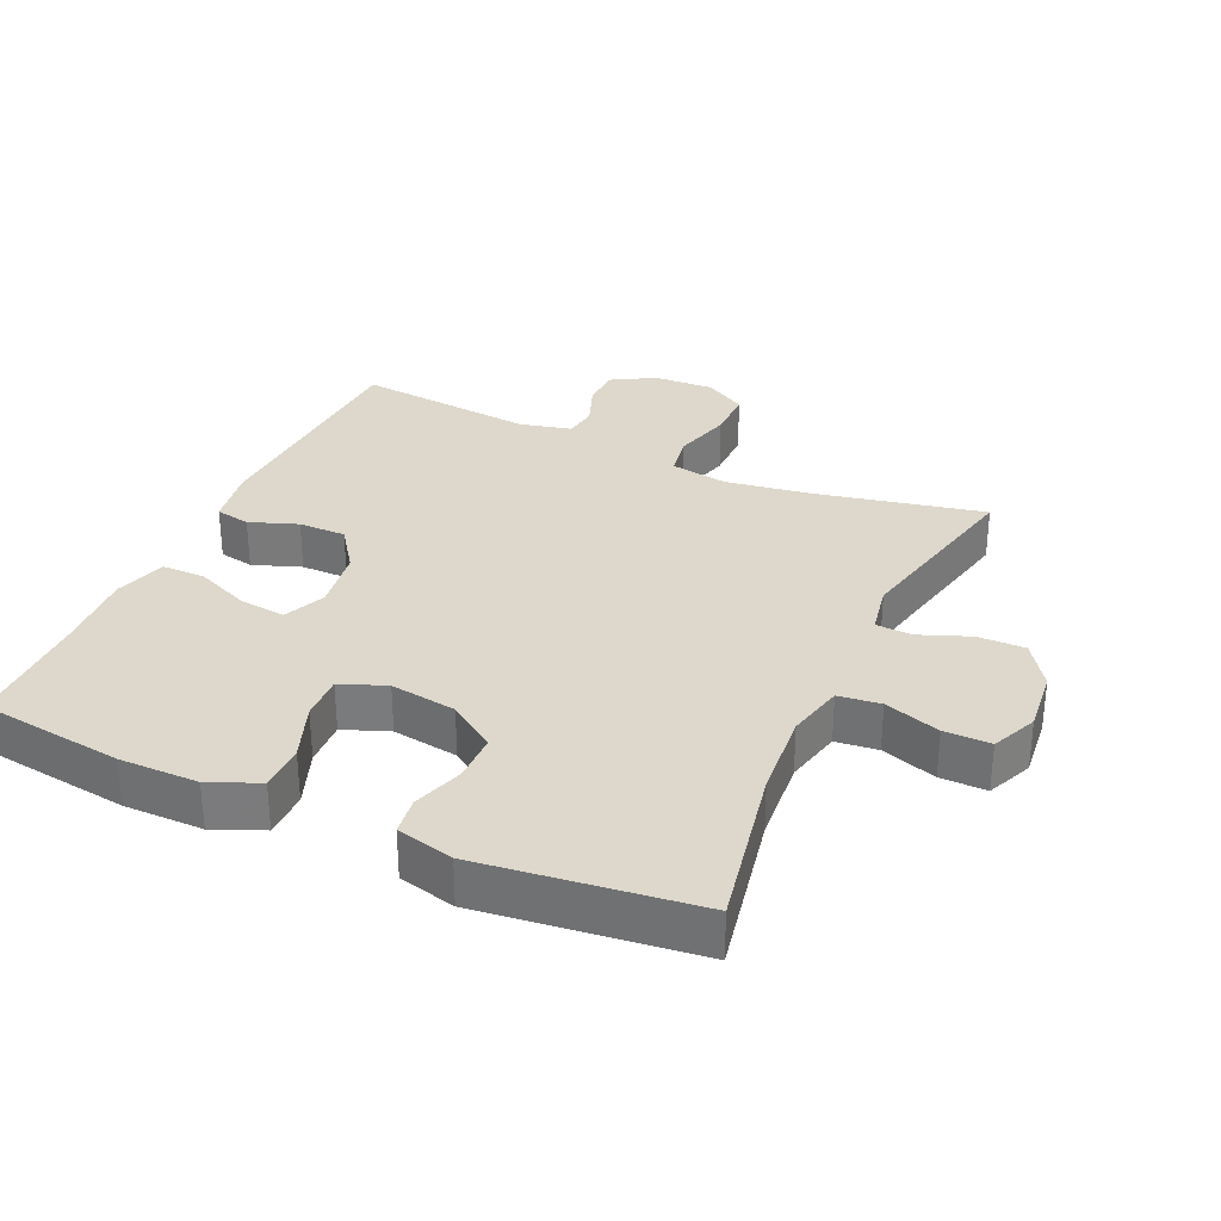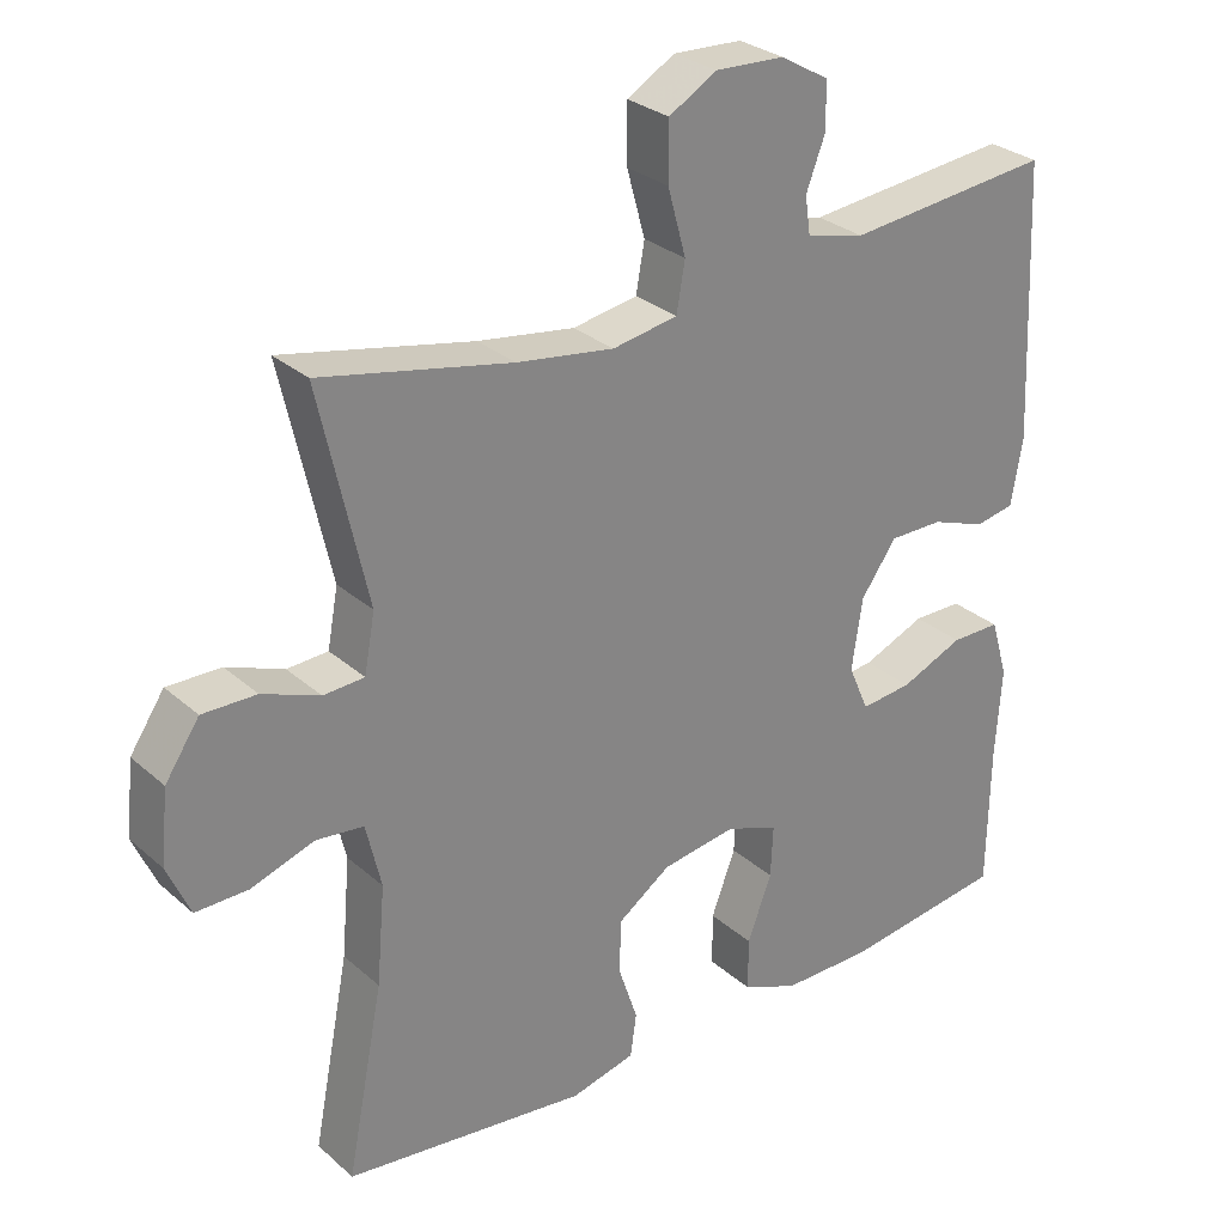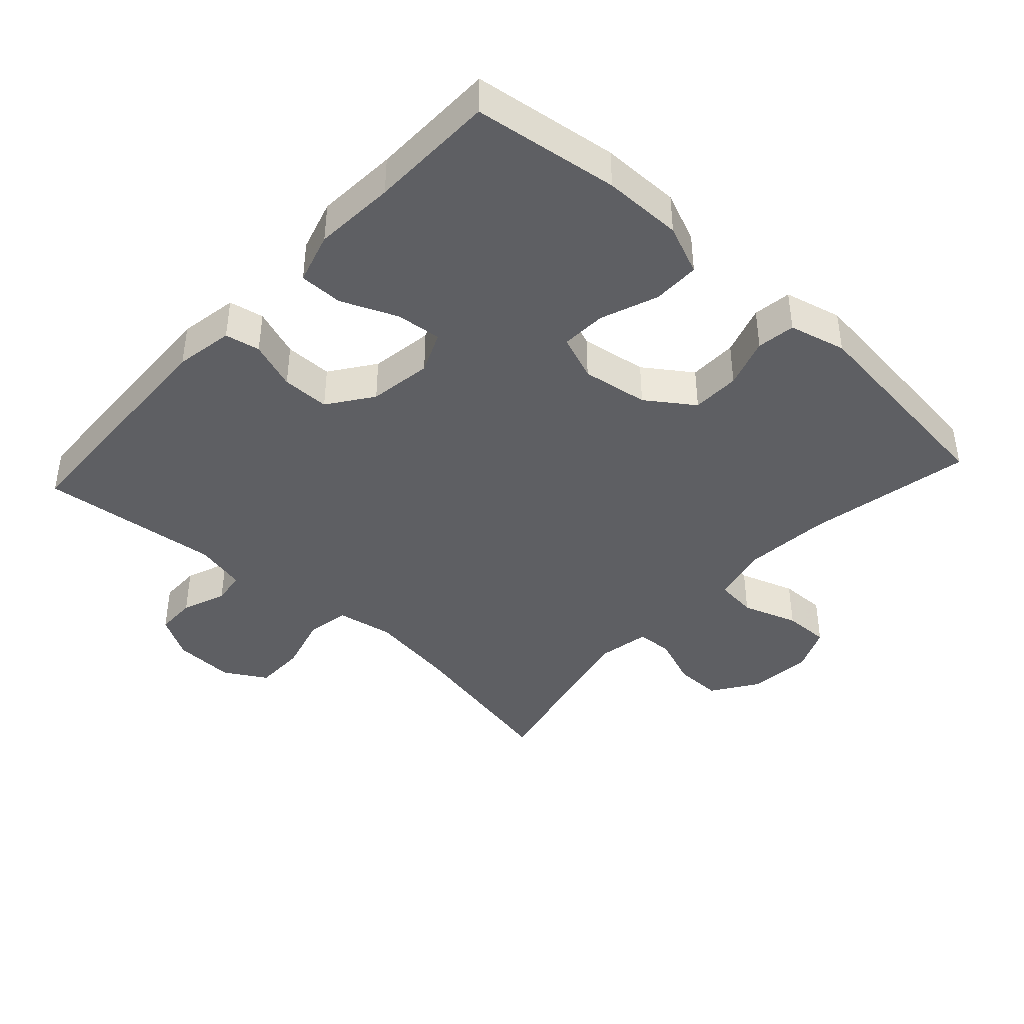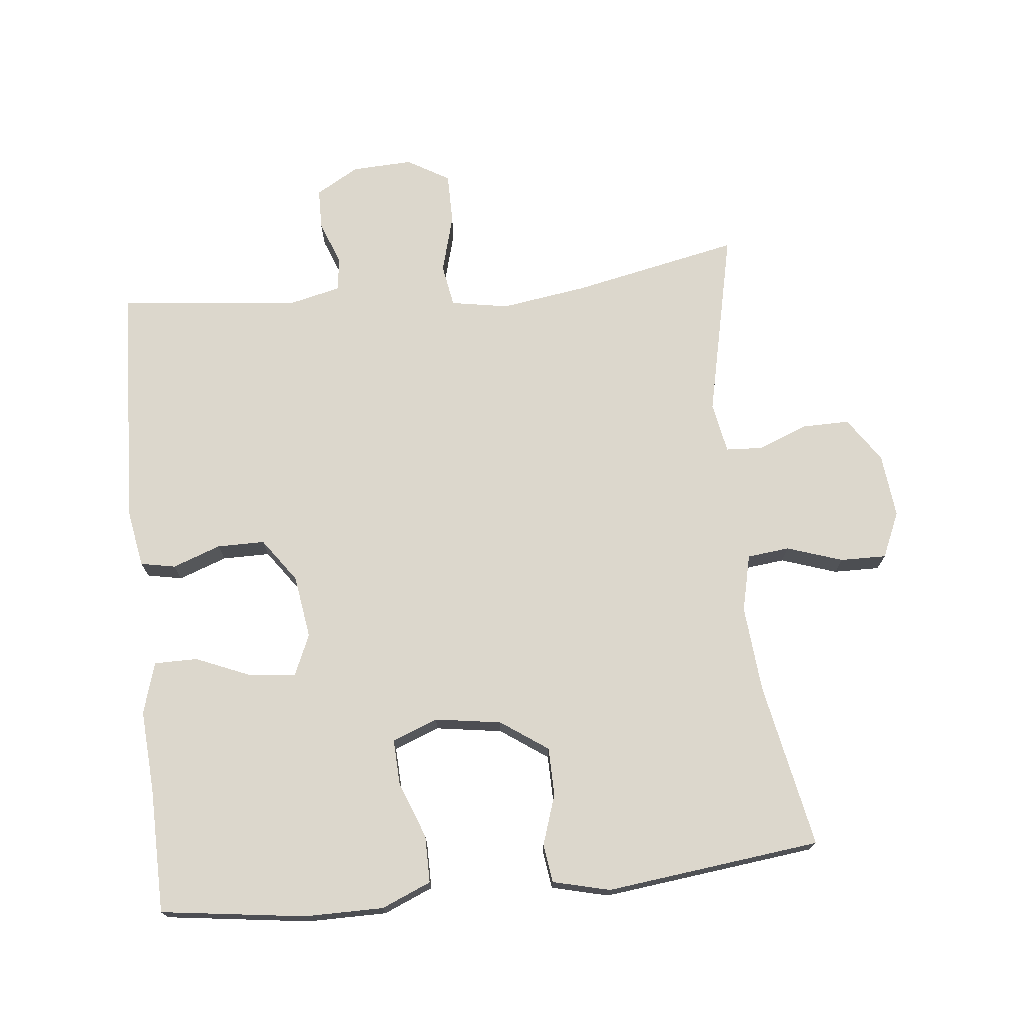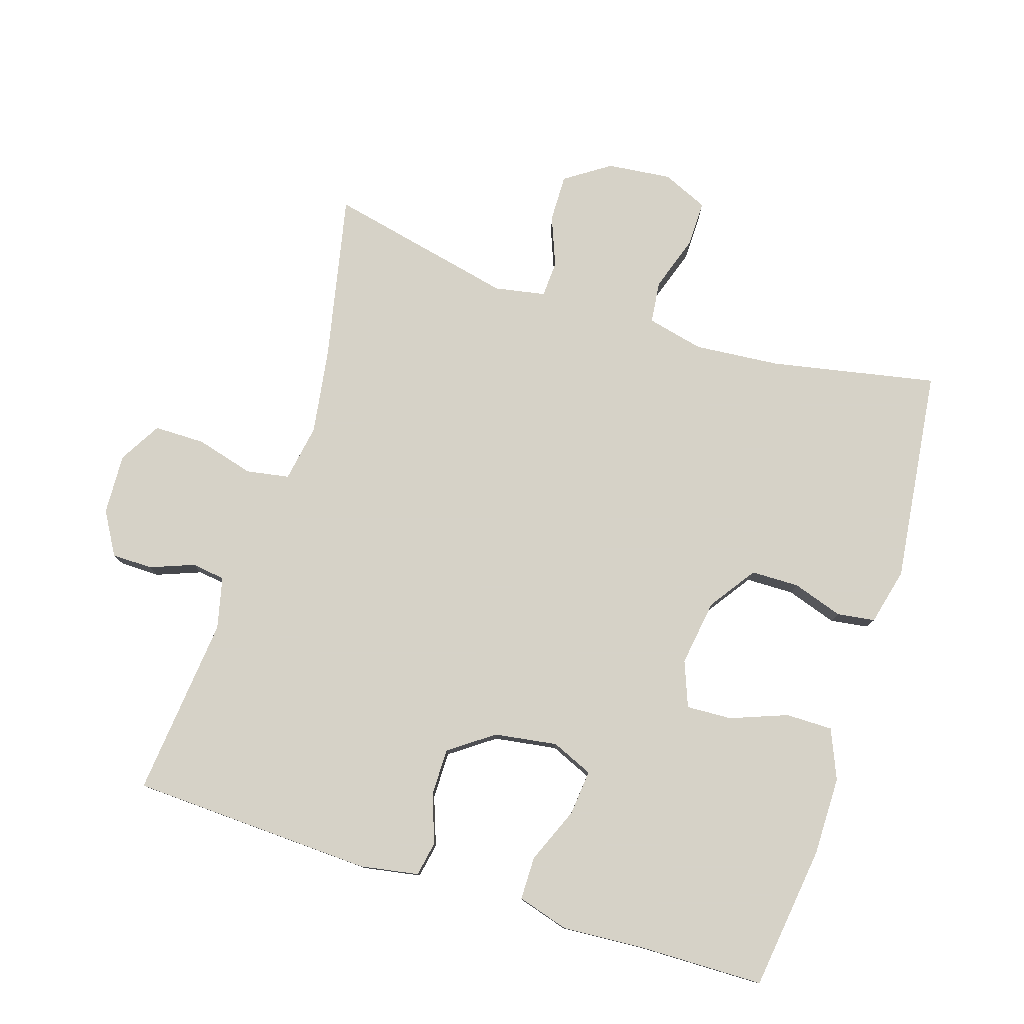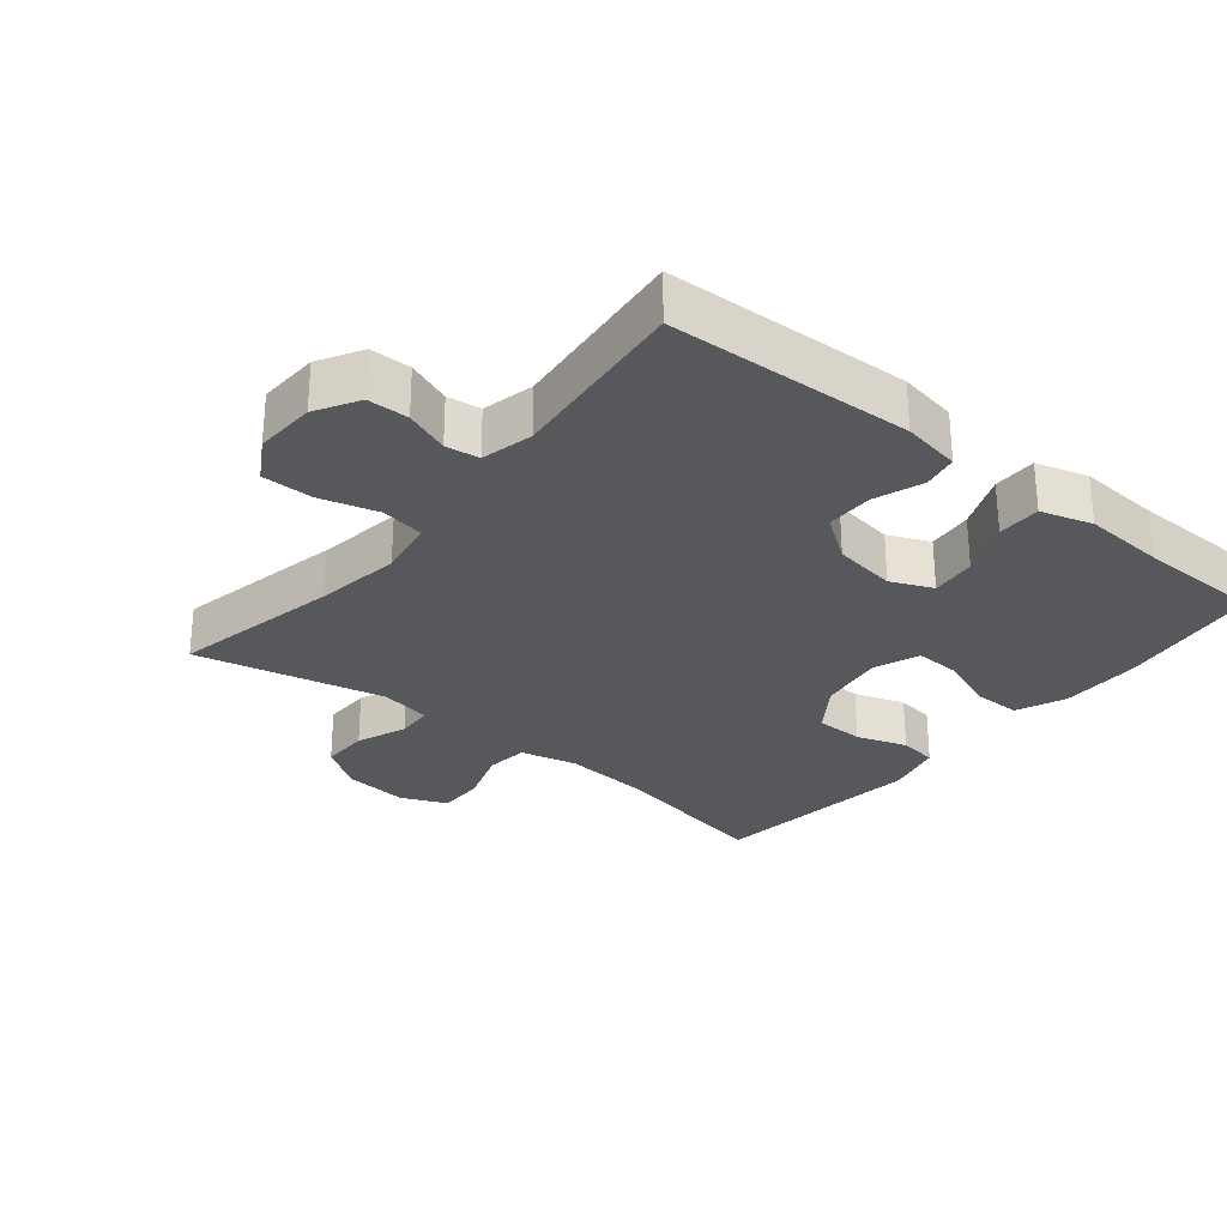
<metadata>
{"format":"obj","ext":"obj","renderer":"f3d","projection":"perspective","resolution":1024,"background":"white","views":[{"elev":31.3,"azim":-155.7,"up":"+Y"},{"elev":28.8,"azim":-37.9,"up":"+Z"},{"elev":-41.3,"azim":137.5,"up":"+Y"},{"elev":72.8,"azim":174.0,"up":"+Y"},{"elev":78.5,"azim":107.5,"up":"+Y"},{"elev":-28.7,"azim":50.8,"up":"+Y"}]}
</metadata>
<code>
v -0.5 0.07 -0.5
v -0.452 0.07 -0.253
v -0.441 0.07 -0.124
v -0.461 0.07 -0.039
v -0.524 0.07 -0.032
v -0.607 0.07 -0.06
v -0.676 0.07 -0.061
v -0.706 0.07 0.007
v -0.696 0.07 0.103
v -0.651 0.07 0.17
v -0.58 0.07 0.169
v -0.505 0.07 0.14
v -0.451 0.07 0.143
v -0.437 0.07 0.219
v -0.5 0.07 0.5
v -0.249 0.07 0.448
v -0.121 0.07 0.429
v -0.035 0.07 0.444
v -0.024 0.07 0.508
v -0.048 0.07 0.595
v -0.048 0.07 0.671
v 0.015 0.07 0.708
v 0.106 0.07 0.704
v 0.17 0.07 0.667
v 0.171 0.07 0.606
v 0.146 0.07 0.54
v 0.153 0.07 0.49
v 0.23 0.07 0.472
v 0.5 0.07 0.5
v 0.516 0.07 0.137
v 0.501 0.07 0.05
v 0.449 0.07 0.04
v 0.377 0.07 0.066
v 0.306 0.07 0.066
v 0.259 0.07 0
v 0.245 0.07 -0.094
v 0.272 0.07 -0.156
v 0.34 0.07 -0.149
v 0.423 0.07 -0.114
v 0.488 0.07 -0.114
v 0.511 0.07 -0.191
v 0.503 0.07 -0.312
v 0.5 0.07 -0.5
v 0.284 0.07 -0.529
v 0.166 0.07 -0.529
v 0.092 0.07 -0.498
v 0.092 0.07 -0.428
v 0.124 0.07 -0.343
v 0.127 0.07 -0.275
v 0.059 0.07 -0.249
v -0.04 0.07 -0.264
v -0.11 0.07 -0.313
v -0.111 0.07 -0.385
v -0.086 0.07 -0.46
v -0.094 0.07 -0.517
v -0.179 0.07 -0.538
v -0.5 0 -0.5
v -0.452 0 -0.253
v -0.441 0 -0.124
v -0.461 0 -0.039
v -0.524 0 -0.032
v -0.607 0 -0.06
v -0.676 0 -0.061
v -0.706 0 0.007
v -0.696 0 0.103
v -0.651 0 0.17
v -0.58 0 0.169
v -0.505 0 0.14
v -0.451 0 0.143
v -0.437 0 0.219
v -0.5 0 0.5
v -0.249 0 0.448
v -0.121 0 0.429
v -0.035 0 0.444
v -0.024 0 0.508
v -0.048 0 0.595
v -0.048 0 0.671
v 0.015 0 0.708
v 0.106 0 0.704
v 0.17 0 0.667
v 0.171 0 0.606
v 0.146 0 0.54
v 0.153 0 0.49
v 0.23 0 0.472
v 0.5 0 0.5
v 0.516 0 0.137
v 0.501 0 0.05
v 0.449 0 0.04
v 0.377 0 0.066
v 0.306 0 0.066
v 0.259 0 0
v 0.245 0 -0.094
v 0.272 0 -0.156
v 0.34 0 -0.149
v 0.423 0 -0.114
v 0.488 0 -0.114
v 0.511 0 -0.191
v 0.503 0 -0.312
v 0.5 0 -0.5
v 0.284 0 -0.529
v 0.166 0 -0.529
v 0.092 0 -0.498
v 0.092 0 -0.428
v 0.124 0 -0.343
v 0.127 0 -0.275
v 0.059 0 -0.249
v -0.04 0 -0.264
v -0.11 0 -0.313
v -0.111 0 -0.385
v -0.086 0 -0.46
v -0.094 0 -0.517
v -0.179 0 -0.538
f 56 1 2
f 55 56 2
f 54 55 2
f 53 54 2
f 52 53 2 3
f 51 52 3 4
f 50 51 4
f 49 50 4
f 46 47 48
f 45 46 48
f 44 45 48
f 43 44 48
f 42 43 48
f 42 48 49
f 41 42 49
f 40 41 49
f 39 40 49
f 38 39 49
f 37 38 49
f 36 37 49 4
f 31 32 33
f 30 31 33
f 29 30 33
f 28 29 33
f 27 28 33 34
f 24 25 26
f 23 24 26
f 22 23 26
f 21 22 26
f 20 21 26
f 19 20 26
f 18 19 26 27
f 14 15 16
f 13 14 16 17
f 10 11 12
f 9 10 12
f 8 9 12
f 7 8 12
f 6 7 12
f 5 6 12
f 5 12 13
f 4 5 13
f 36 4 13
f 35 36 13
f 34 35 13
f 27 34 13
f 18 27 13
f 13 17 18
f 58 57 112
f 58 112 111
f 58 111 110
f 58 110 109
f 59 58 109 108
f 60 59 108 107
f 60 107 106
f 60 106 105
f 104 103 102
f 104 102 101
f 104 101 100
f 104 100 99
f 104 99 98
f 105 104 98
f 105 98 97
f 105 97 96
f 105 96 95
f 105 95 94
f 105 94 93
f 60 105 93 92
f 89 88 87
f 89 87 86
f 89 86 85
f 89 85 84
f 90 89 84 83
f 82 81 80
f 82 80 79
f 82 79 78
f 82 78 77
f 82 77 76
f 82 76 75
f 83 82 75 74
f 72 71 70
f 73 72 70 69
f 68 67 66
f 68 66 65
f 68 65 64
f 68 64 63
f 68 63 62
f 68 62 61
f 69 68 61
f 69 61 60
f 69 60 92
f 69 92 91
f 69 91 90
f 69 90 83
f 69 83 74
f 74 73 69
f 1 57 58 2
f 2 58 59 3
f 3 59 60 4
f 4 60 61 5
f 5 61 62 6
f 6 62 63 7
f 7 63 64 8
f 8 64 65 9
f 9 65 66 10
f 10 66 67 11
f 11 67 68 12
f 12 68 69 13
f 13 69 70 14
f 14 70 71 15
f 15 71 72 16
f 16 72 73 17
f 17 73 74 18
f 18 74 75 19
f 19 75 76 20
f 20 76 77 21
f 21 77 78 22
f 22 78 79 23
f 23 79 80 24
f 24 80 81 25
f 25 81 82 26
f 26 82 83 27
f 27 83 84 28
f 28 84 85 29
f 29 85 86 30
f 30 86 87 31
f 31 87 88 32
f 32 88 89 33
f 33 89 90 34
f 34 90 91 35
f 35 91 92 36
f 36 92 93 37
f 37 93 94 38
f 38 94 95 39
f 39 95 96 40
f 40 96 97 41
f 41 97 98 42
f 42 98 99 43
f 43 99 100 44
f 44 100 101 45
f 45 101 102 46
f 46 102 103 47
f 47 103 104 48
f 48 104 105 49
f 49 105 106 50
f 50 106 107 51
f 51 107 108 52
f 52 108 109 53
f 53 109 110 54
f 54 110 111 55
f 55 111 112 56
f 56 112 57 1

</code>
